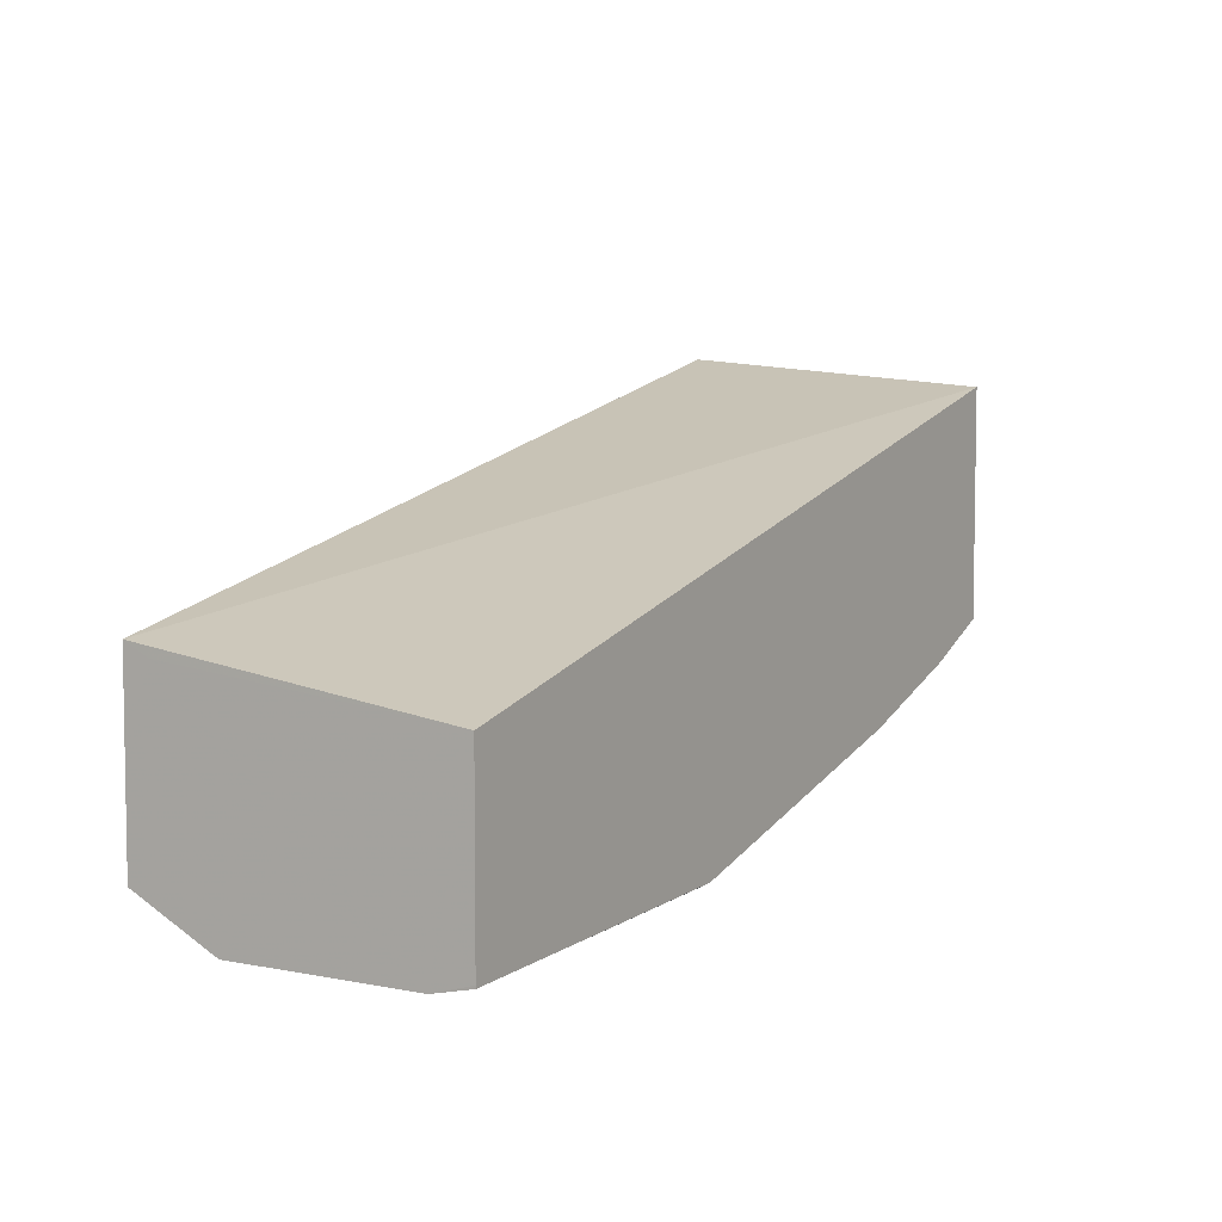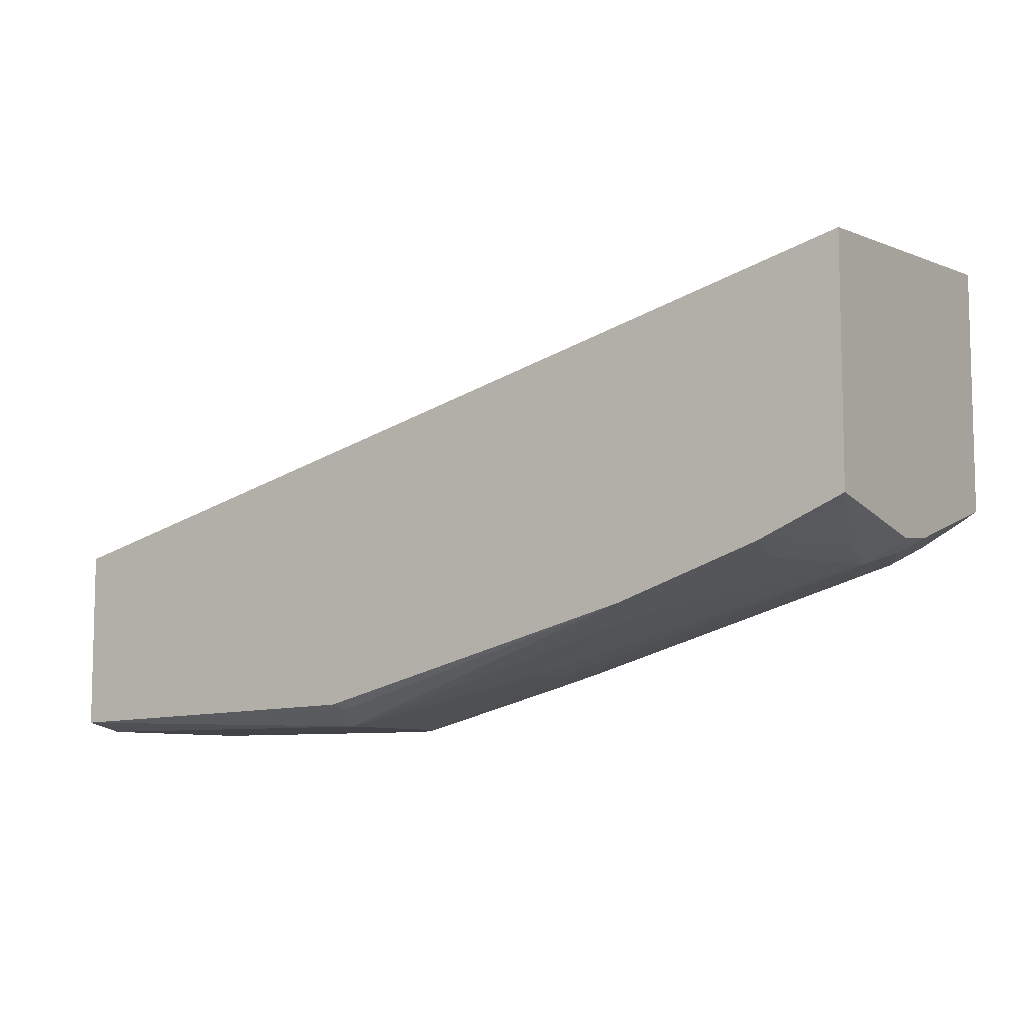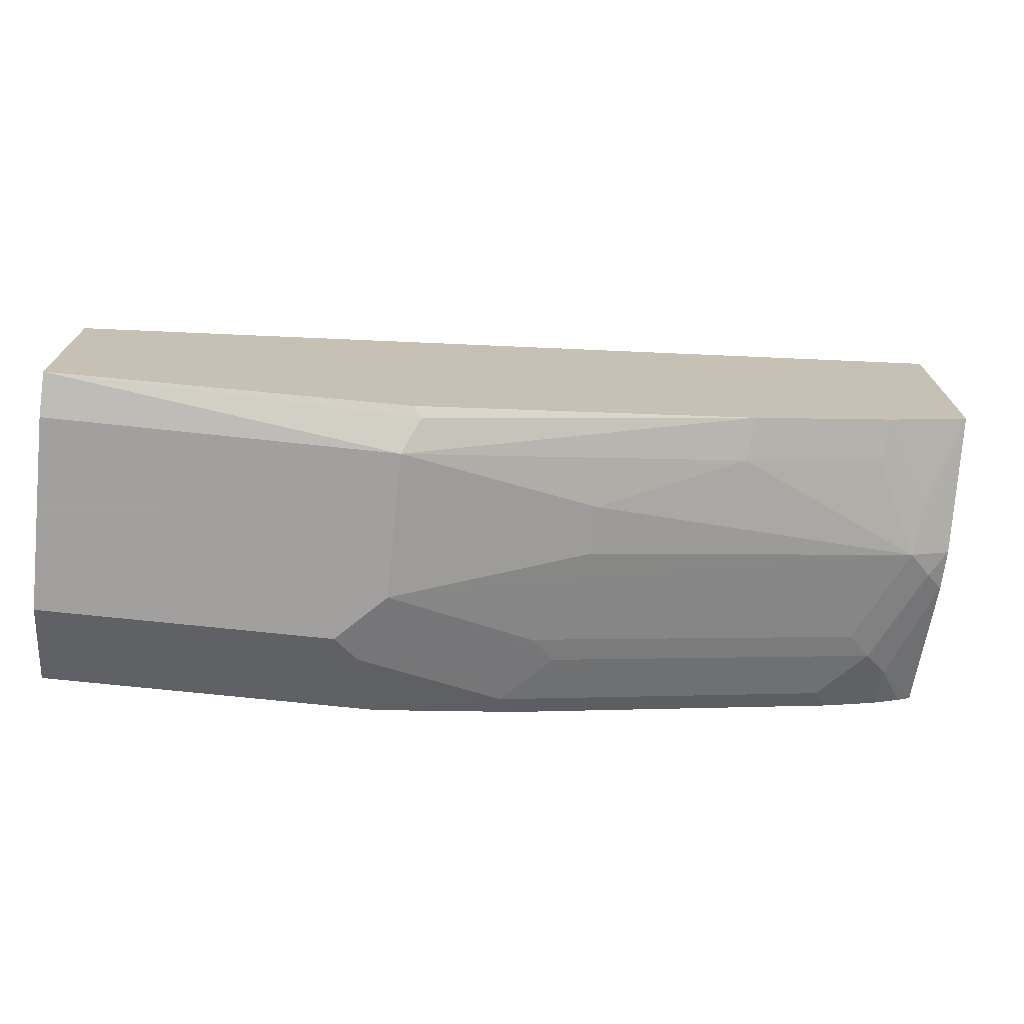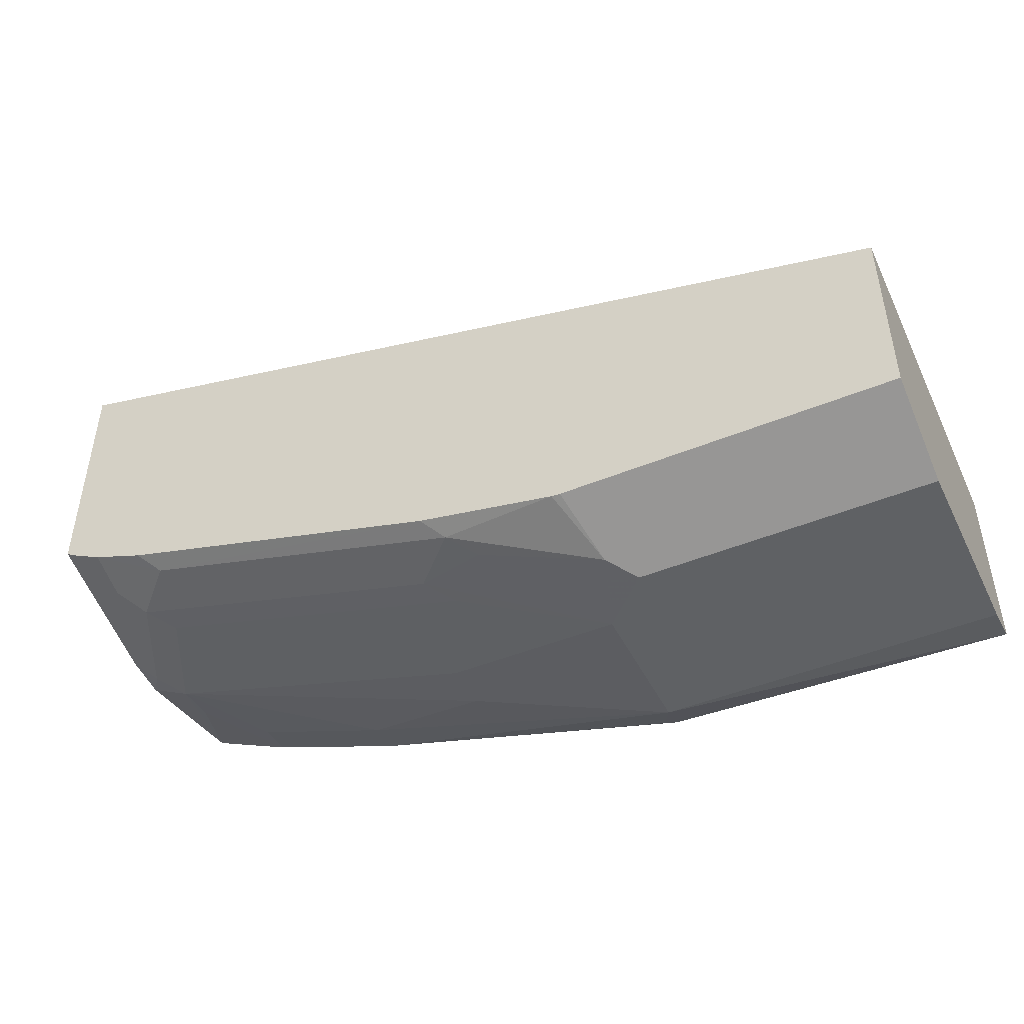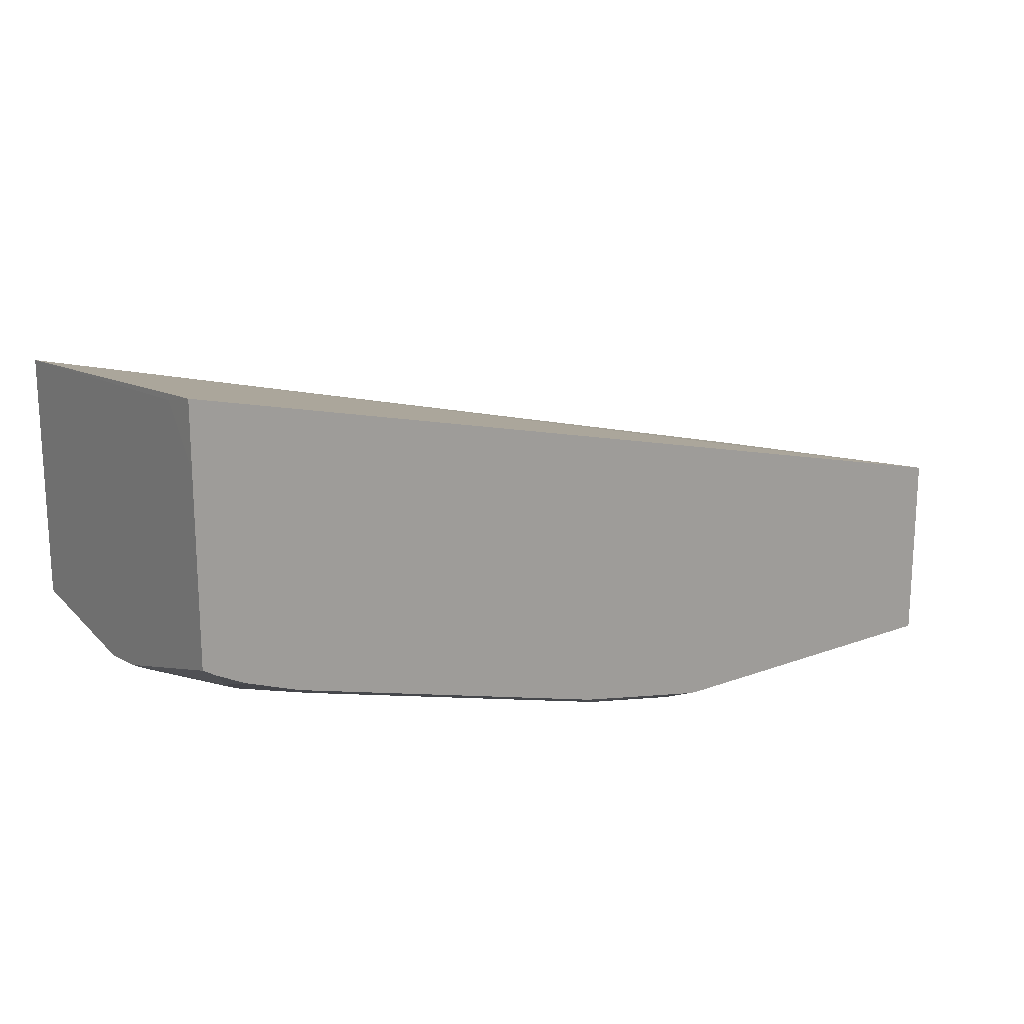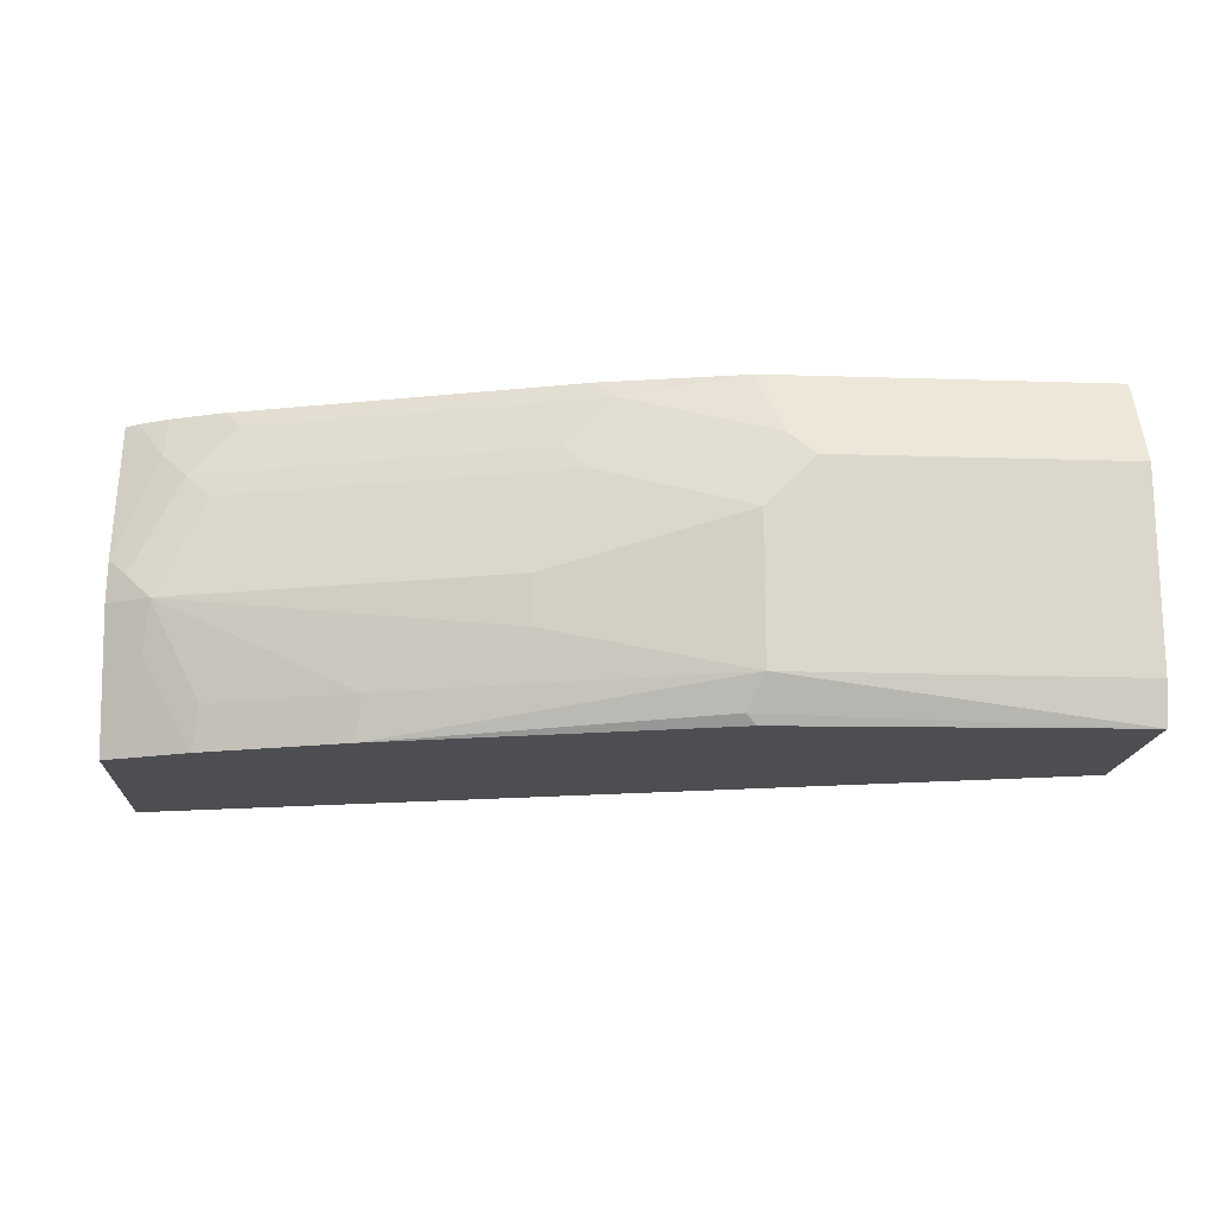
<metadata>
{"format":"obj","ext":"obj","renderer":"f3d","projection":"perspective","resolution":1024,"background":"white","views":[{"elev":5.6,"azim":-59.0,"up":"+Z"},{"elev":-8.2,"azim":33.5,"up":"+Z"},{"elev":-71.9,"azim":-6.0,"up":"+Z"},{"elev":-46.1,"azim":-154.7,"up":"+Z"},{"elev":18.0,"azim":143.8,"up":"+Z"},{"elev":-16.5,"azim":176.2,"up":"+Y"}]}
</metadata>
<code>
v -0.0001513 0.1843 -0.9428
v -0.0001134 0.1667 -0.9388
v -0.0001513 0.1667 -0.9377
v -0.0001513 0.2664 -0.9428
v 0.1435 0.1845 -0.9428
v 0.1503 0.1708 -0.9359
v 0.1462 0.1667 -0.9339
v -0.0001513 0.1667 -0.8608
v -0.0001513 0.305 -0.9235
v 0.123 0.2664 -0.9428
v 0.1435 0.2459 -0.9428
v 0.2254 0.205 -0.9223
v 0.2869 0.1845 -0.9018
v 0.2891 0.1667 -0.8973
v -0.0001134 0.305 -0.8415
v -0.0001513 0.2938 -0.8471
v 0.387 0.1667 -0.76
v -0.0001513 0.305 -0.864
v 0.1398 0.305 -0.9235
v 0.1332 0.2767 -0.9376
v 0.1845 0.2869 -0.9223
v 0.2152 0.2767 -0.9171
v 0.2049 0.2664 -0.9223
v 0.3484 0.2664 -0.8813
v 0.3689 0.2255 -0.8813
v 0.2254 0.2255 -0.9223
v 0.3484 0.1845 -0.8813
v 0.3506 0.1667 -0.8768
v 0.387 0.305 -0.7473
v 0.387 0.1667 -0.8613
v 0.387 0.2893 -0.7512
v 0.1435 0.305 -0.9232
v 0.1947 0.2972 -0.9171
v 0.3382 0.2972 -0.8762
v 0.3586 0.2767 -0.8762
v 0.3791 0.2357 -0.8762
v 0.387 0.2255 -0.8722
v 0.3714 0.205 -0.8762
v 0.387 0.305 -0.7741
v 0.2025 0.305 -0.9113
v 0.346 0.305 -0.8703
v 0.3689 0.305 -0.8617
v 0.3689 0.2869 -0.8685
v 0.387 0.2435 -0.8703
v 0.387 0.305 -0.852
v 0.3809 0.305 -0.8557
f 22 34 35
f 17 45 39
f 22 35 24
f 21 33 22
f 20 33 21
f 20 32 33
f 19 32 20
f 17 39 31
f 17 44 45
f 13 27 14
f 17 30 37
f 15 17 29
f 15 18 16
f 14 27 28
f 13 25 27
f 12 25 13
f 22 24 23
f 12 26 25
f 17 37 44
f 22 33 34
f 34 40 41
f 24 36 25
f 11 25 26
f 43 45 44
f 43 46 45
f 42 46 43
f 36 44 37
f 35 44 36
f 35 43 44
f 34 43 35
f 34 42 43
f 34 41 42
f 33 40 34
f 32 40 33
f 29 31 39
f 28 38 30
f 25 28 27
f 25 38 28
f 25 30 38
f 25 37 30
f 25 36 37
f 24 35 36
f 11 24 25
f 17 31 29
f 11 22 23
f 4 9 19
f 2 8 3
f 2 17 8
f 2 30 17
f 2 28 30
f 2 14 28
f 2 7 14
f 2 6 7
f 2 5 6
f 1 5 2
f 1 11 5
f 1 10 11
f 1 4 10
f 1 9 4
f 1 18 9
f 1 16 18
f 1 8 16
f 1 3 8
f 11 23 24
f 4 19 10
f 5 11 26
f 1 2 3
f 5 12 13
f 5 26 12
f 11 20 21
f 10 20 11
f 10 19 20
f 9 32 19
f 9 40 32
f 9 42 41
f 9 46 42
f 9 45 46
f 9 41 40
f 9 29 39
f 5 13 14
f 9 39 45
f 6 14 7
f 8 15 16
f 5 14 6
f 9 18 15
f 11 21 22
f 9 15 29
f 8 17 15

</code>
